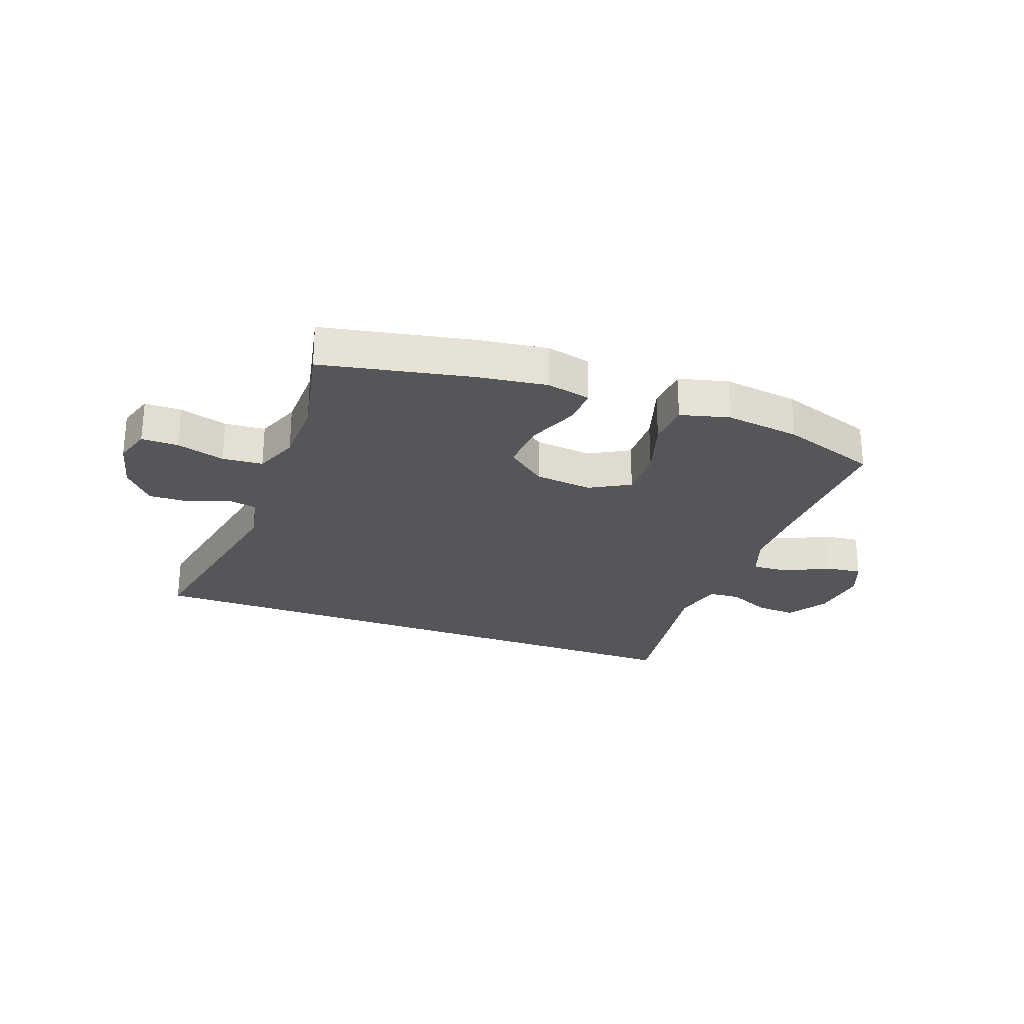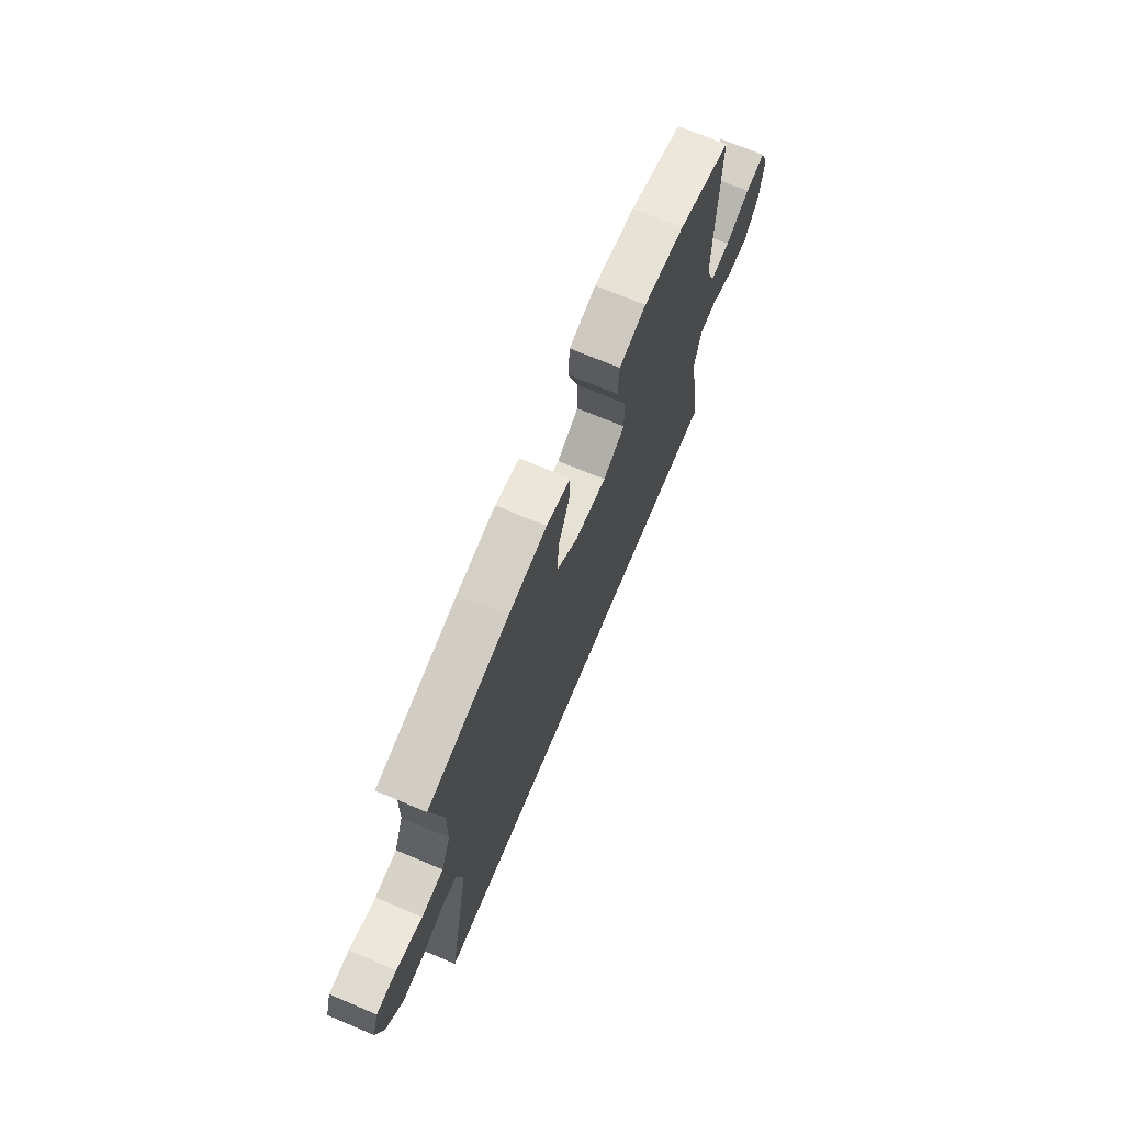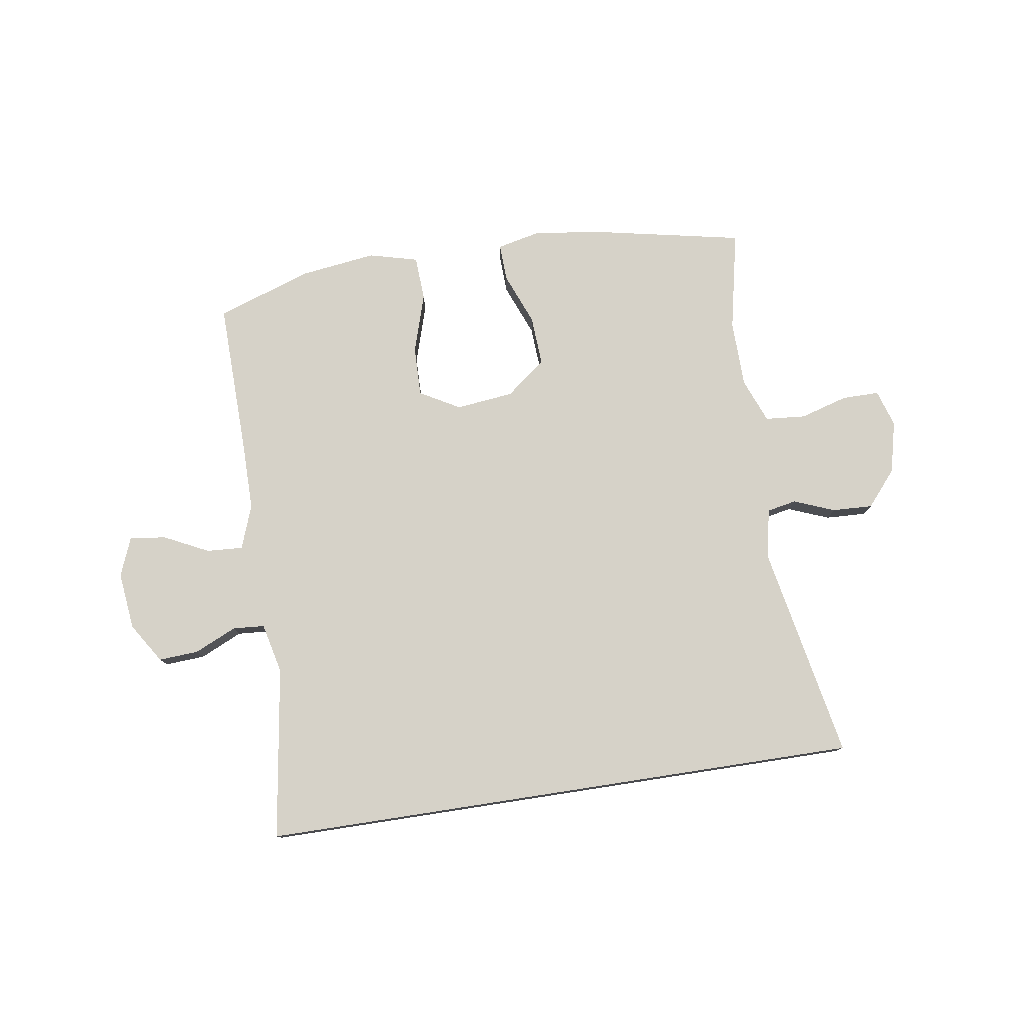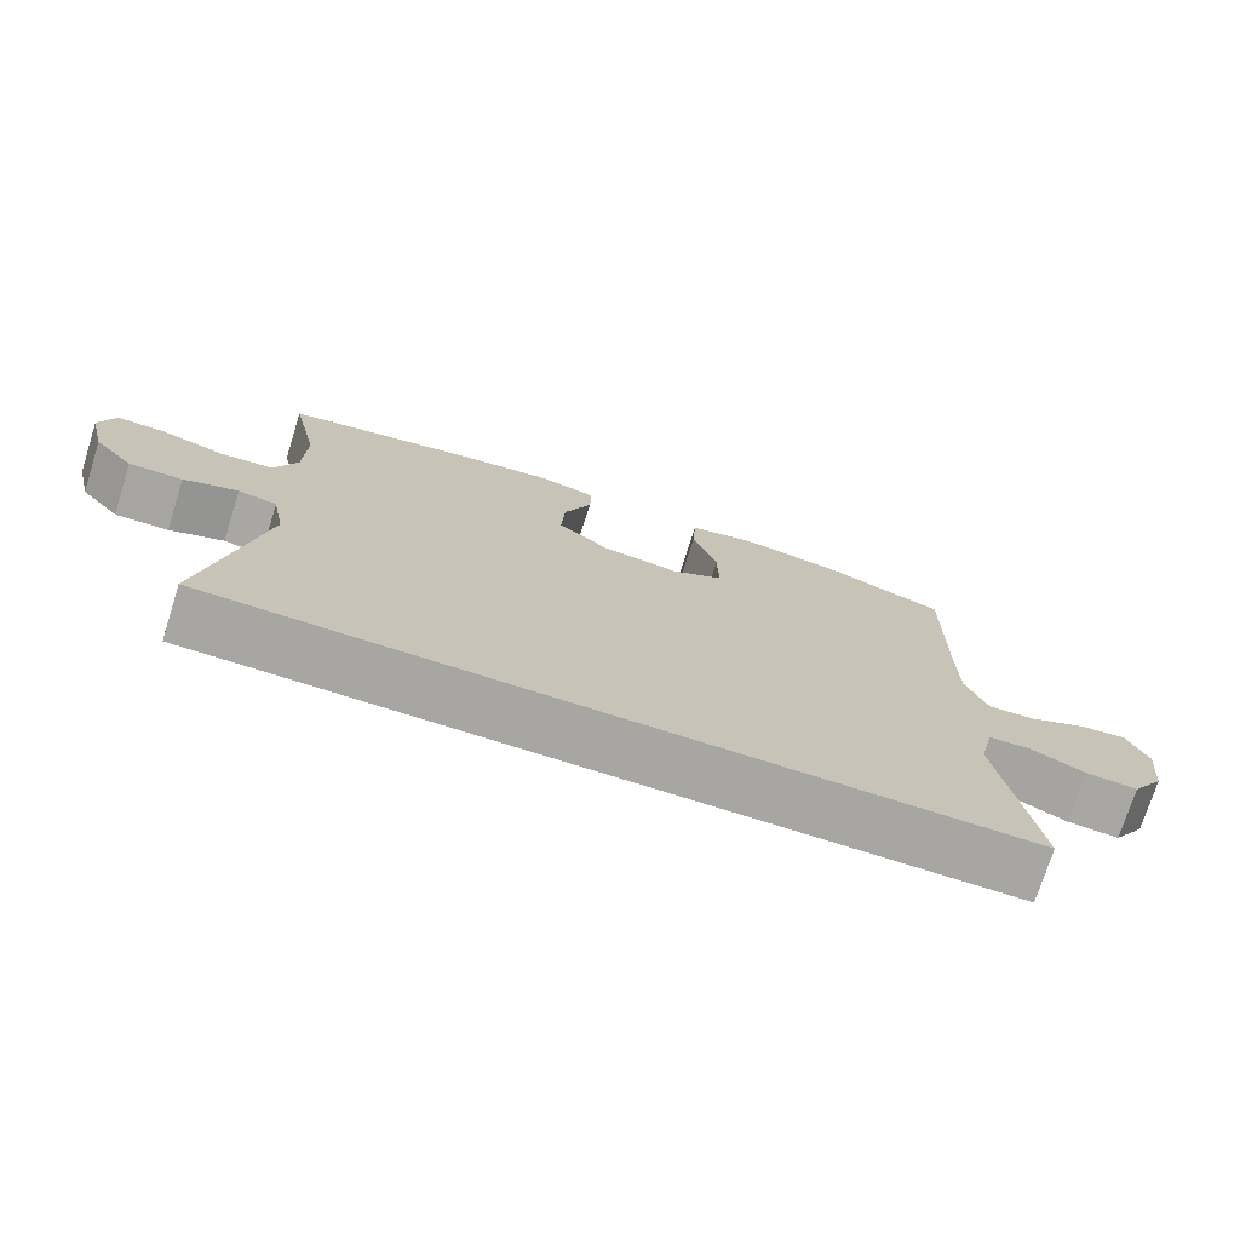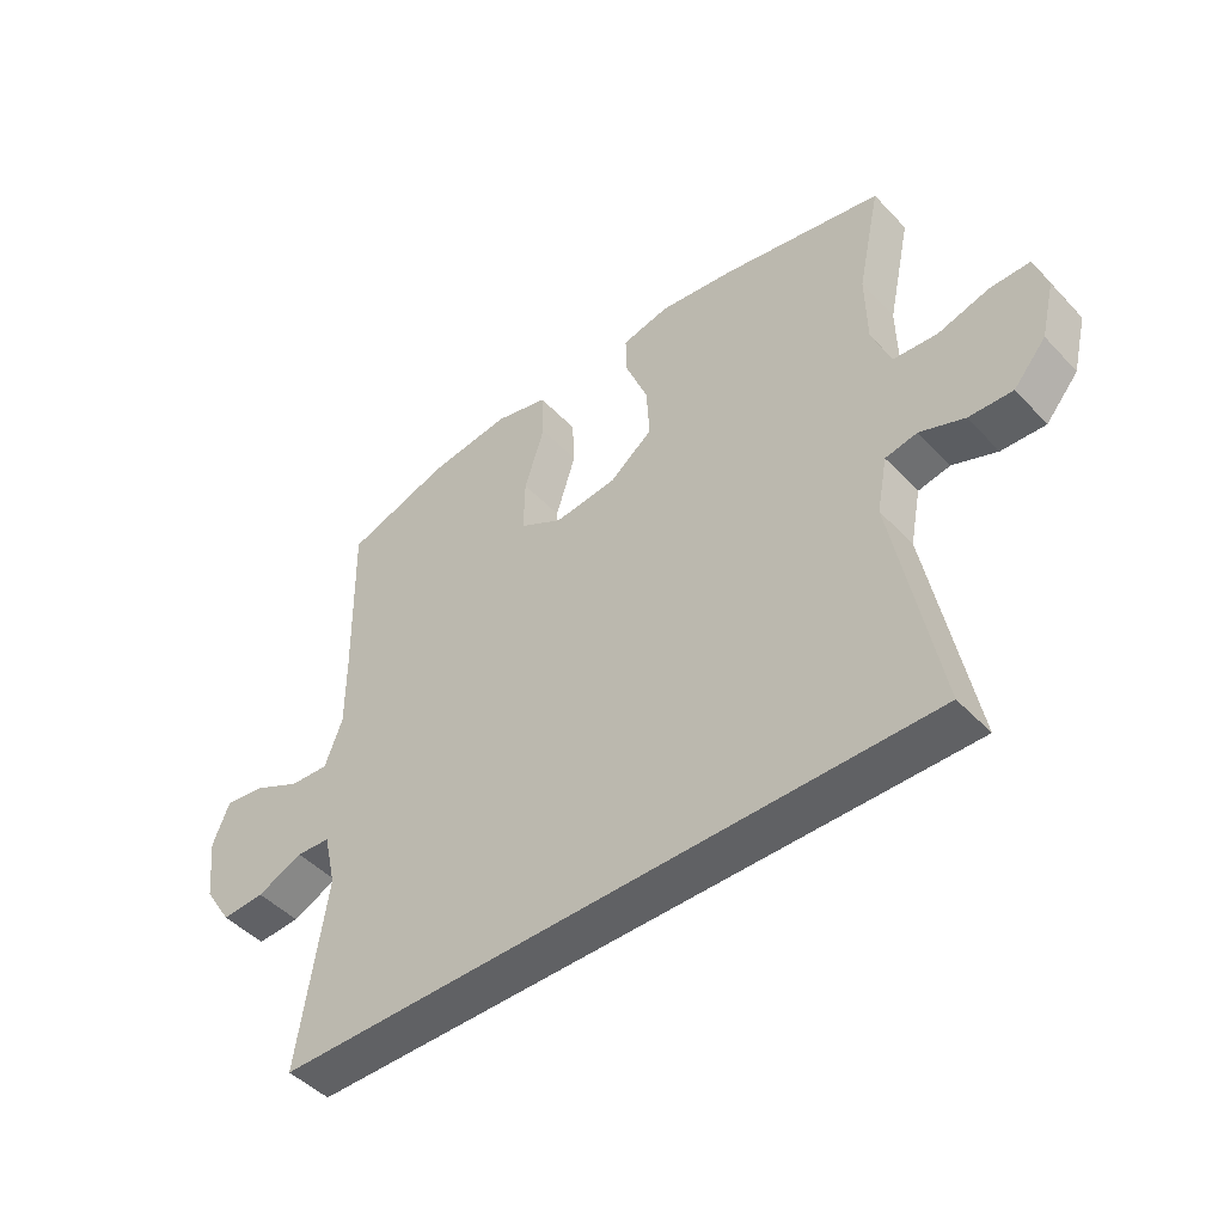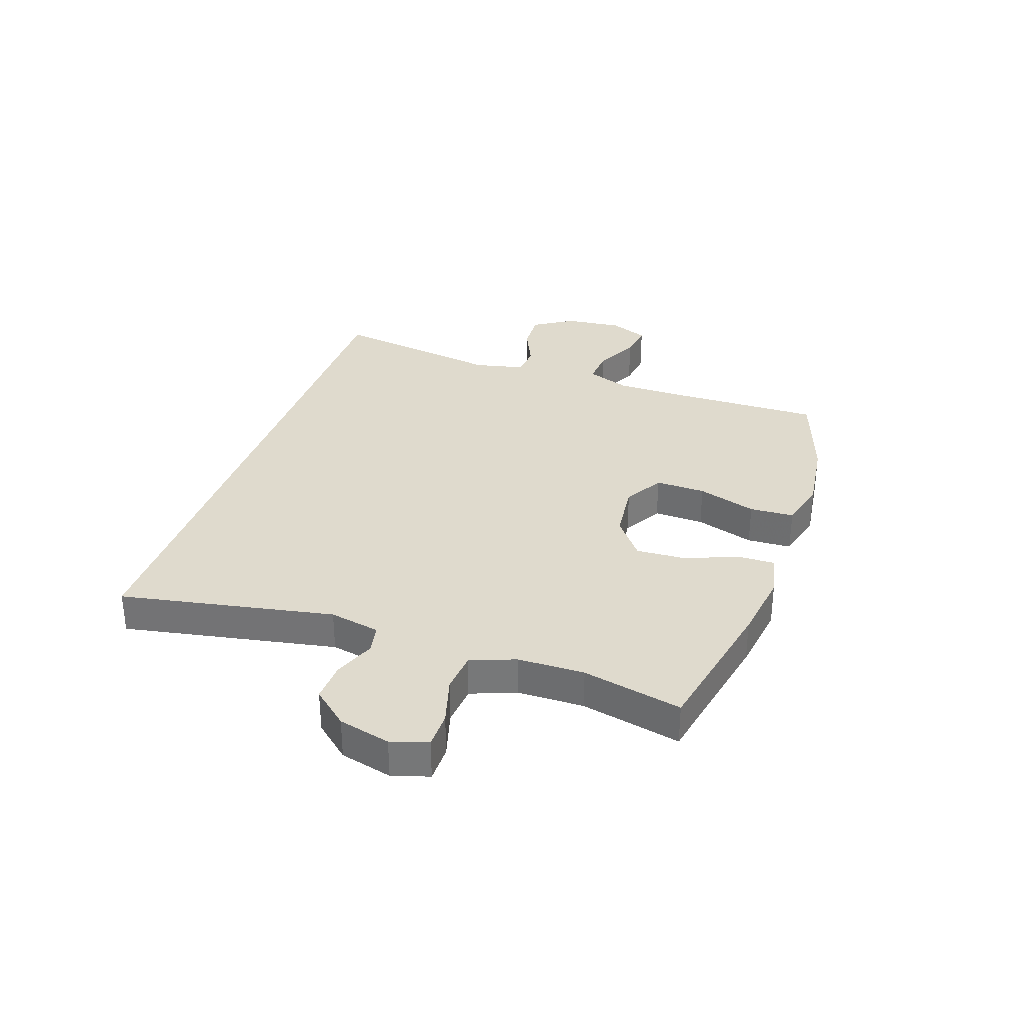
<metadata>
{"format":"obj","ext":"obj","renderer":"f3d","projection":"perspective","resolution":1024,"background":"white","views":[{"elev":-25.9,"azim":-20.3,"up":"+Y"},{"elev":71.0,"azim":-67.2,"up":"+Z"},{"elev":78.2,"azim":171.2,"up":"+Y"},{"elev":-74.2,"azim":-17.6,"up":"+Z"},{"elev":-46.8,"azim":-139.5,"up":"+Z"},{"elev":32.8,"azim":-70.9,"up":"+Y"}]}
</metadata>
<code>
v 0.5 0.07 0.5
v 0.495 0.07 0.237
v 0.495 0.07 0.115
v 0.523 0.07 0.039
v 0.586 0.07 0.043
v 0.663 0.07 0.081
v 0.726 0.07 0.089
v 0.753 0.07 0.022
v 0.742 0.07 -0.078
v 0.698 0.07 -0.147
v 0.629 0.07 -0.143
v 0.556 0.07 -0.11
v 0.501 0.07 -0.114
v 0.481 0.07 -0.201
v 0.526 0.07 -0.5
v -0.52 0.07 -0.5
v -0.449 0.07 -0.13
v -0.466 0.07 -0.042
v -0.517 0.07 -0.032
v -0.588 0.07 -0.06
v -0.658 0.07 -0.063
v -0.71 0.07 -0.002
v -0.732 0.07 0.088
v -0.712 0.07 0.152
v -0.648 0.07 0.152
v -0.565 0.07 0.128
v -0.495 0.07 0.134
v -0.465 0.07 0.211
v -0.463 0.07 0.327
v -0.5 0.07 0.5
v -0.244 0.07 0.552
v -0.122 0.07 0.569
v -0.046 0.07 0.552
v -0.048 0.07 0.488
v -0.084 0.07 0.397
v -0.089 0.07 0.311
v -0.02 0.07 0.257
v 0.08 0.07 0.246
v 0.149 0.07 0.285
v 0.147 0.07 0.372
v 0.115 0.07 0.474
v 0.119 0.07 0.551
v 0.204 0.07 0.573
v 0.334 0.07 0.556
v 0.5 0 0.5
v 0.495 0 0.237
v 0.495 0 0.115
v 0.523 0 0.039
v 0.586 0 0.043
v 0.663 0 0.081
v 0.726 0 0.089
v 0.753 0 0.022
v 0.742 0 -0.078
v 0.698 0 -0.147
v 0.629 0 -0.143
v 0.556 0 -0.11
v 0.501 0 -0.114
v 0.481 0 -0.201
v 0.526 0 -0.5
v -0.52 0 -0.5
v -0.449 0 -0.13
v -0.466 0 -0.042
v -0.517 0 -0.032
v -0.588 0 -0.06
v -0.658 0 -0.063
v -0.71 0 -0.002
v -0.732 0 0.088
v -0.712 0 0.152
v -0.648 0 0.152
v -0.565 0 0.128
v -0.495 0 0.134
v -0.465 0 0.211
v -0.463 0 0.327
v -0.5 0 0.5
v -0.244 0 0.552
v -0.122 0 0.569
v -0.046 0 0.552
v -0.048 0 0.488
v -0.084 0 0.397
v -0.089 0 0.311
v -0.02 0 0.257
v 0.08 0 0.246
v 0.149 0 0.285
v 0.147 0 0.372
v 0.115 0 0.474
v 0.119 0 0.551
v 0.204 0 0.573
v 0.334 0 0.556
f 44 1 2
f 43 44 2
f 42 43 2
f 41 42 2
f 40 41 2
f 39 40 2 3
f 38 39 3 4
f 37 38 4
f 33 34 35
f 32 33 35
f 31 32 35
f 30 31 35
f 29 30 35
f 28 29 35 36
f 27 28 36 37
f 24 25 26
f 23 24 26
f 22 23 26
f 21 22 26
f 20 21 26
f 19 20 26
f 18 19 26 27
f 27 37 4
f 18 27 4
f 17 18 4
f 14 15 16 17
f 10 11 12
f 9 10 12
f 8 9 12
f 7 8 12
f 6 7 12
f 5 6 12
f 5 12 13
f 4 5 13
f 4 13 14 17
f 46 45 88
f 46 88 87
f 46 87 86
f 46 86 85
f 46 85 84
f 47 46 84 83
f 48 47 83 82
f 48 82 81
f 79 78 77
f 79 77 76
f 79 76 75
f 79 75 74
f 79 74 73
f 80 79 73 72
f 81 80 72 71
f 70 69 68
f 70 68 67
f 70 67 66
f 70 66 65
f 70 65 64
f 70 64 63
f 71 70 63 62
f 48 81 71
f 48 71 62
f 48 62 61
f 61 60 59 58
f 56 55 54
f 56 54 53
f 56 53 52
f 56 52 51
f 56 51 50
f 56 50 49
f 57 56 49
f 57 49 48
f 61 58 57 48
f 1 45 46 2
f 2 46 47 3
f 3 47 48 4
f 4 48 49 5
f 5 49 50 6
f 6 50 51 7
f 7 51 52 8
f 8 52 53 9
f 9 53 54 10
f 10 54 55 11
f 11 55 56 12
f 12 56 57 13
f 13 57 58 14
f 14 58 59 15
f 15 59 60 16
f 16 60 61 17
f 17 61 62 18
f 18 62 63 19
f 19 63 64 20
f 20 64 65 21
f 21 65 66 22
f 22 66 67 23
f 23 67 68 24
f 24 68 69 25
f 25 69 70 26
f 26 70 71 27
f 27 71 72 28
f 28 72 73 29
f 29 73 74 30
f 30 74 75 31
f 31 75 76 32
f 32 76 77 33
f 33 77 78 34
f 34 78 79 35
f 35 79 80 36
f 36 80 81 37
f 37 81 82 38
f 38 82 83 39
f 39 83 84 40
f 40 84 85 41
f 41 85 86 42
f 42 86 87 43
f 43 87 88 44
f 44 88 45 1

</code>
